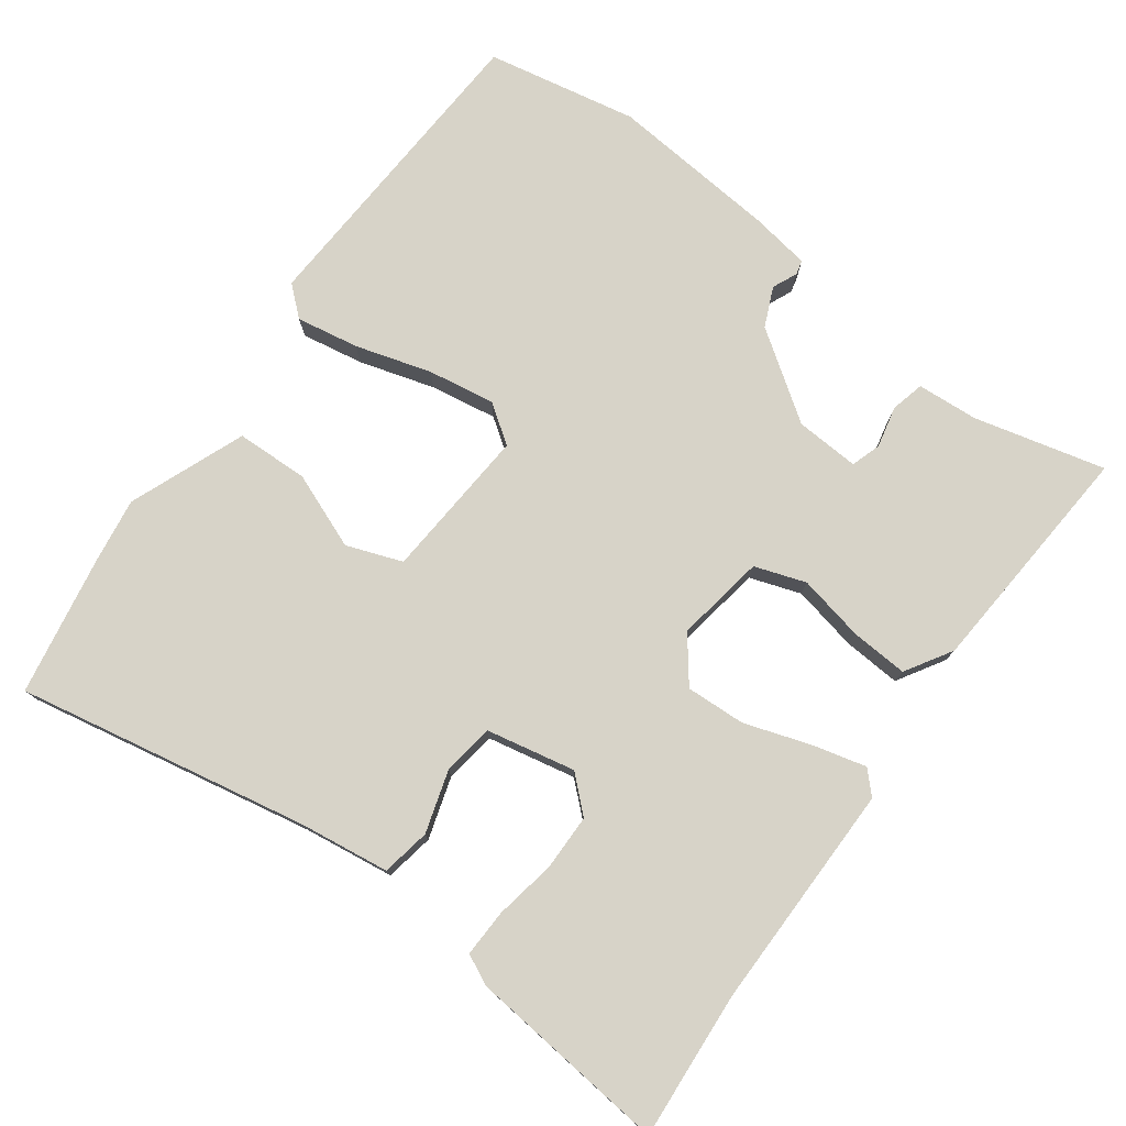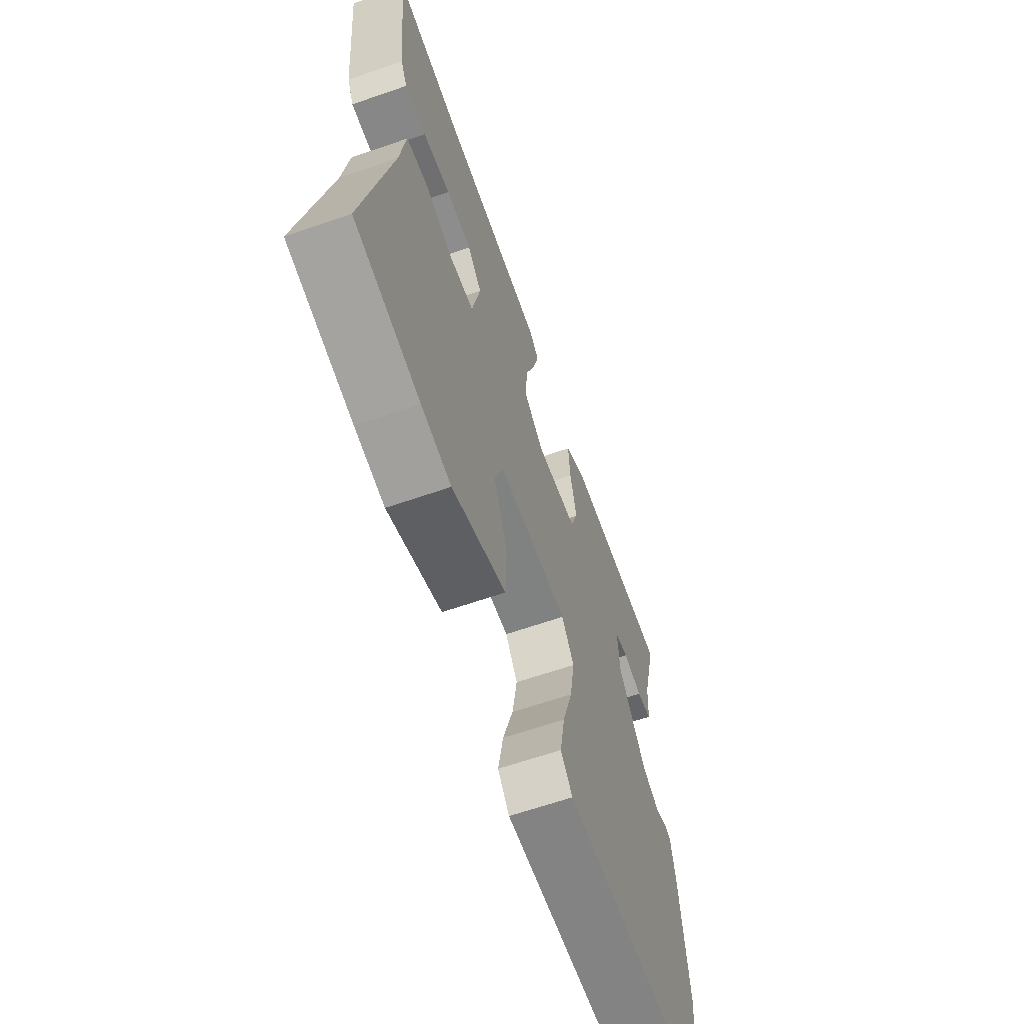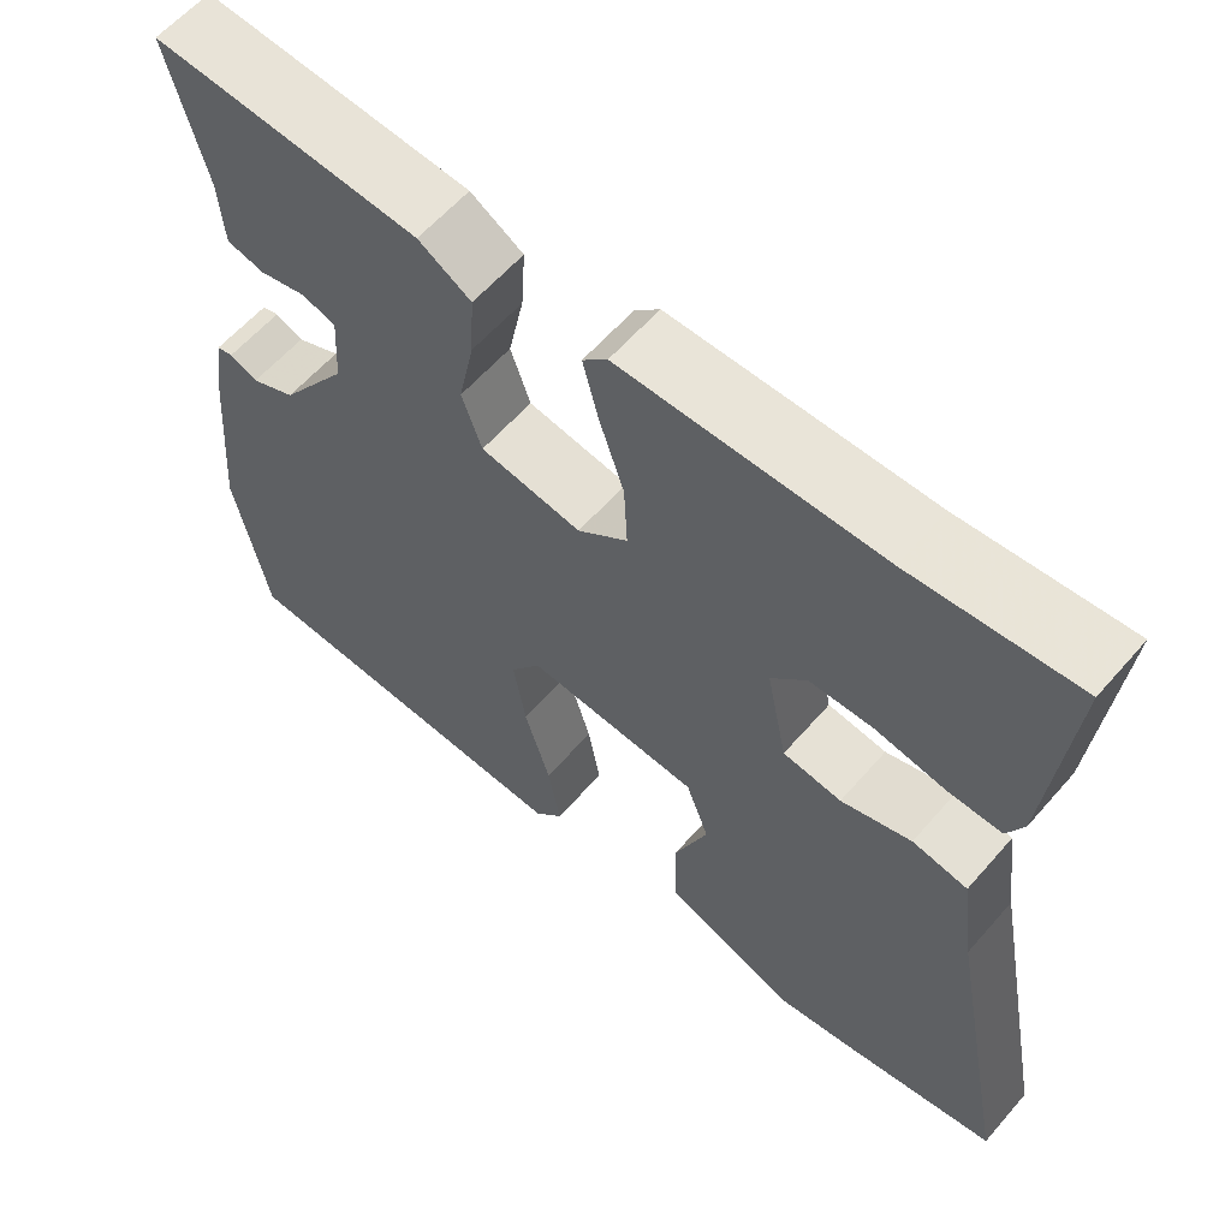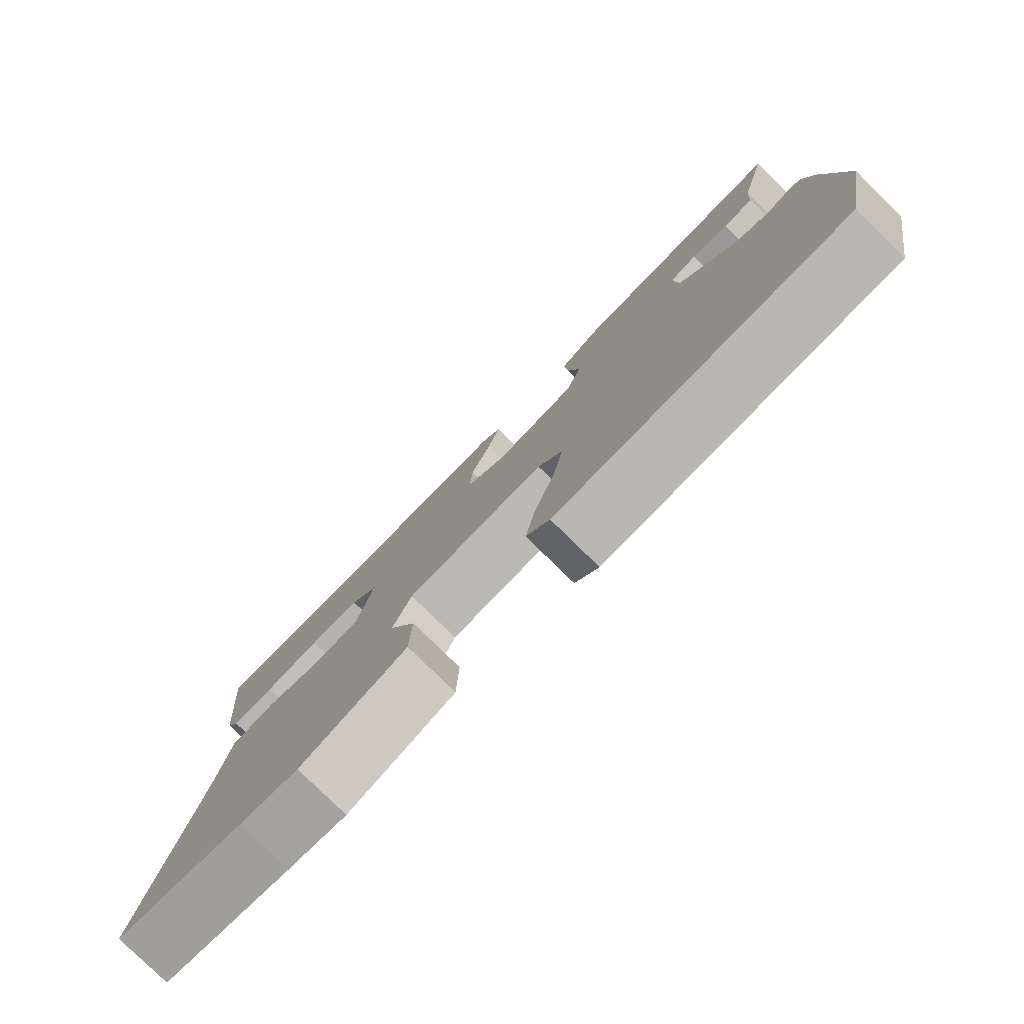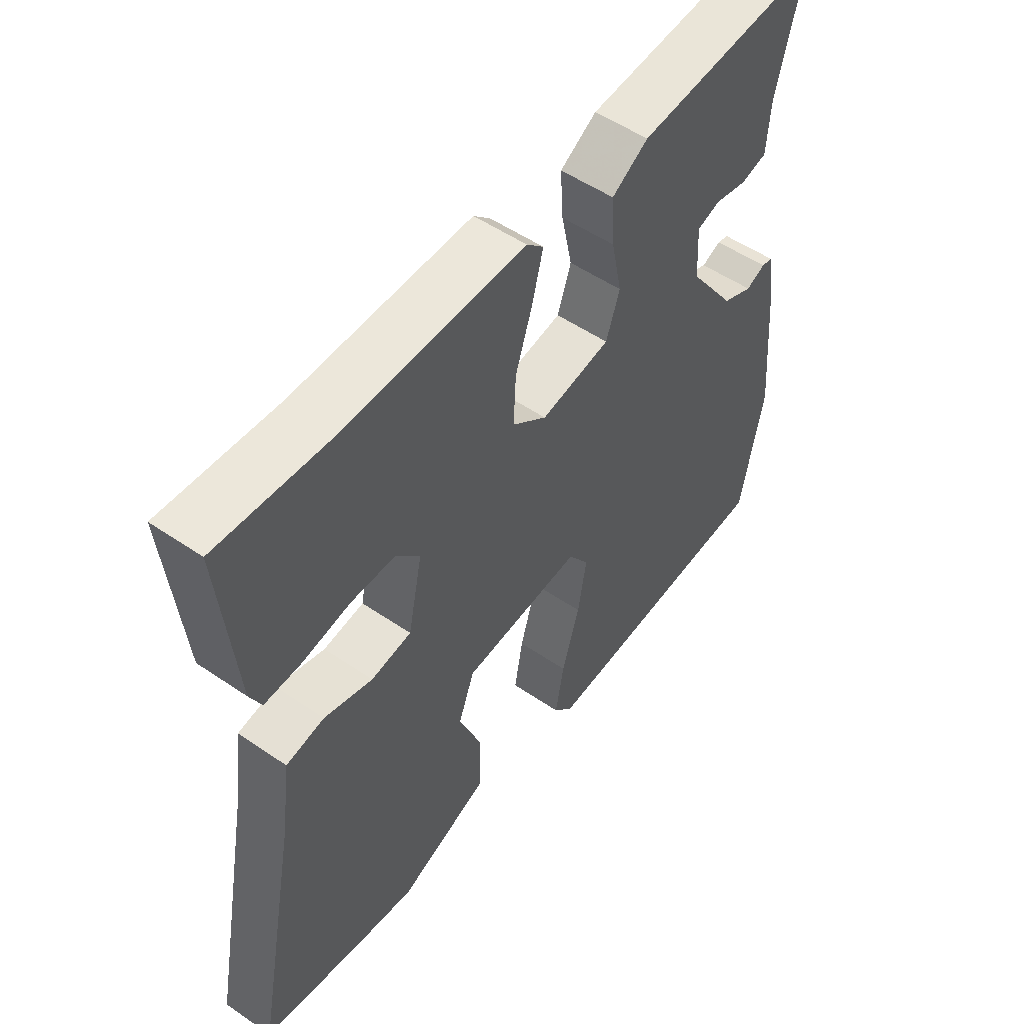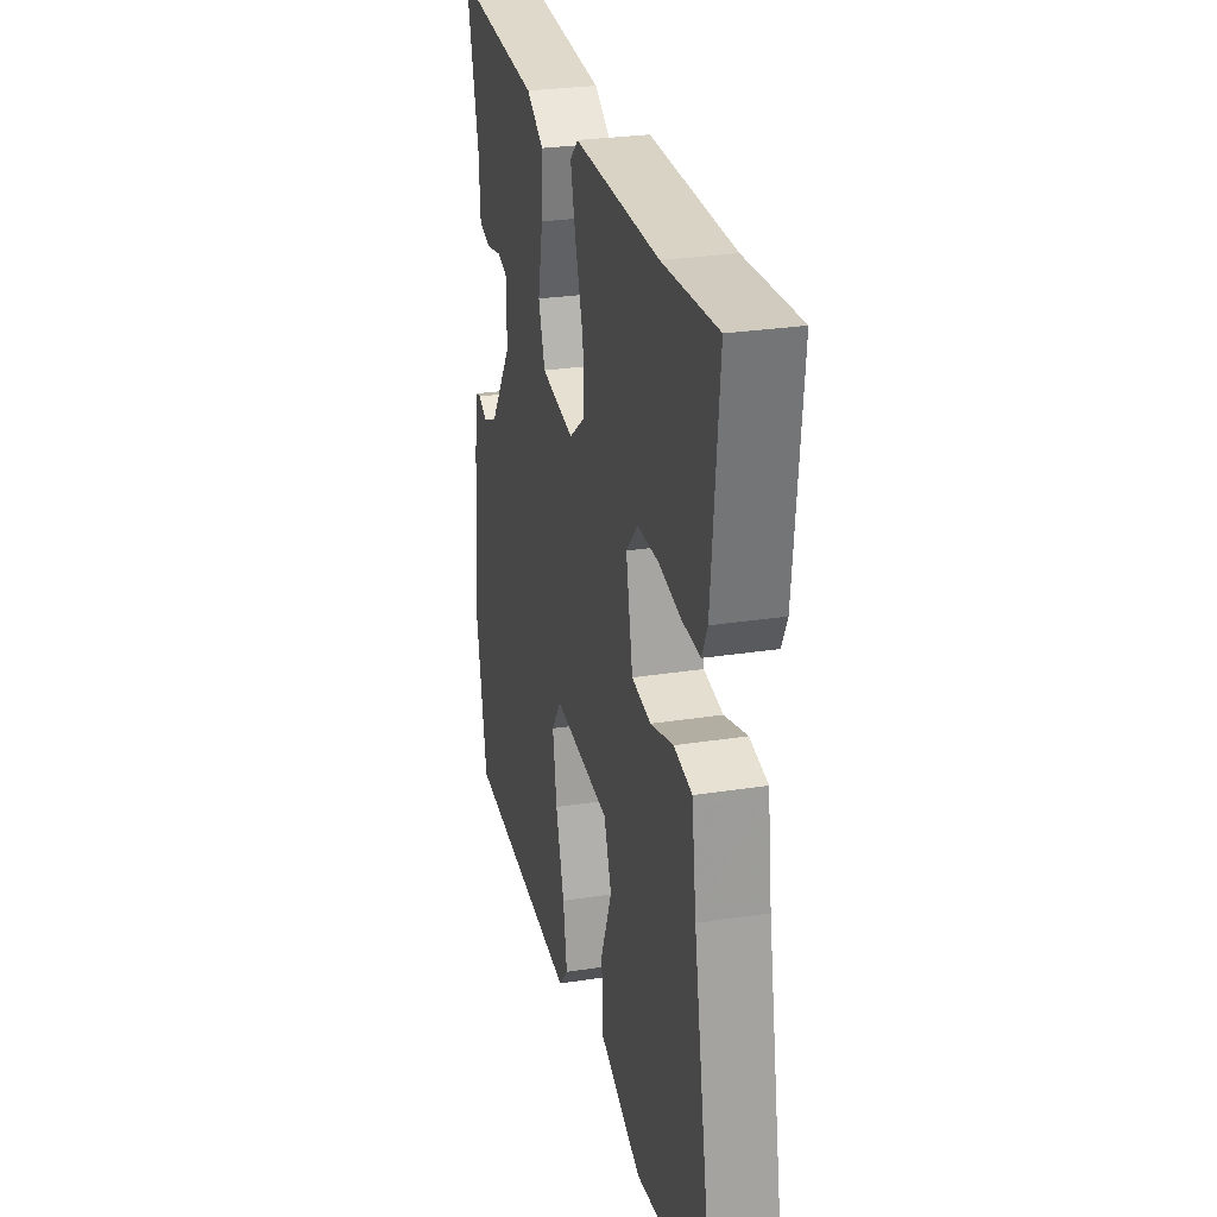
<metadata>
{"format":"obj","ext":"obj","renderer":"f3d","projection":"perspective","resolution":1024,"background":"white","views":[{"elev":77.1,"azim":-53.7,"up":"+Y"},{"elev":-64.0,"azim":-70.7,"up":"+Z"},{"elev":60.2,"azim":-139.2,"up":"+Z"},{"elev":-79.6,"azim":45.6,"up":"+Z"},{"elev":52.8,"azim":-53.7,"up":"+Z"},{"elev":28.1,"azim":-103.3,"up":"+Z"}]}
</metadata>
<code>
v -0.564 0.07 0.505
v -0.363 0.07 0.49
v -0.049 0.07 0.491
v -0.019 0.07 0.462
v -0.038 0.07 0.388
v -0.068 0.07 0.298
v -0.072 0.07 0.216
v -0.011 0.07 0.169
v 0.112 0.07 0.189
v 0.136 0.07 0.259
v 0.117 0.07 0.35
v 0.112 0.07 0.429
v 0.176 0.07 0.468
v 0.501 0.07 0.491
v 0.456 0.07 0.311
v 0.45 0.07 0.227
v 0.404 0.07 0.216
v 0.347 0.07 0.229
v 0.306 0.07 0.216
v 0.311 0.07 0.128
v 0.394 0.07 0.009
v 0.448 0.07 -0.015
v 0.482 0.07 0
v 0.502 0.07 -0.005
v 0.515 0.07 -0.087
v 0.535 0.07 -0.319
v 0.495 0.07 -0.526
v 0.063 0.07 -0.549
v 0.028 0.07 -0.509
v 0.043 0.07 -0.423
v 0.074 0.07 -0.319
v 0.089 0.07 -0.227
v 0.052 0.07 -0.174
v -0.158 0.07 -0.189
v -0.186 0.07 -0.265
v -0.145 0.07 -0.369
v -0.148 0.07 -0.469
v -0.308 0.07 -0.532
v -0.396 0.07 -0.519
v -0.59 0.07 -0.484
v -0.513 0.07 -0.084
v -0.496 0.07 0.04
v -0.429 0.07 0.052
v -0.344 0.07 0.026
v -0.273 0.07 0.036
v -0.248 0.07 0.158
v -0.291 0.07 0.205
v -0.368 0.07 0.206
v -0.452 0.07 0.191
v -0.517 0.07 0.189
v -0.537 0.07 0.231
v -0.564 0 0.505
v -0.363 0 0.49
v -0.049 0 0.491
v -0.019 0 0.462
v -0.038 0 0.388
v -0.068 0 0.298
v -0.072 0 0.216
v -0.011 0 0.169
v 0.112 0 0.189
v 0.136 0 0.259
v 0.117 0 0.35
v 0.112 0 0.429
v 0.176 0 0.468
v 0.501 0 0.491
v 0.456 0 0.311
v 0.45 0 0.227
v 0.404 0 0.216
v 0.347 0 0.229
v 0.306 0 0.216
v 0.311 0 0.128
v 0.394 0 0.009
v 0.448 0 -0.015
v 0.482 0 0
v 0.502 0 -0.005
v 0.515 0 -0.087
v 0.535 0 -0.319
v 0.495 0 -0.526
v 0.063 0 -0.549
v 0.028 0 -0.509
v 0.043 0 -0.423
v 0.074 0 -0.319
v 0.089 0 -0.227
v 0.052 0 -0.174
v -0.158 0 -0.189
v -0.186 0 -0.265
v -0.145 0 -0.369
v -0.148 0 -0.469
v -0.308 0 -0.532
v -0.396 0 -0.519
v -0.59 0 -0.484
v -0.513 0 -0.084
v -0.496 0 0.04
v -0.429 0 0.052
v -0.344 0 0.026
v -0.273 0 0.036
v -0.248 0 0.158
v -0.291 0 0.205
v -0.368 0 0.206
v -0.452 0 0.191
v -0.517 0 0.189
v -0.537 0 0.231
f 48 49 50 51
f 47 48 51 1
f 46 47 1 2
f 41 42 43 44
f 41 44 45
f 40 41 45
f 39 40 45
f 38 39 45
f 35 36 37 38
f 34 35 38 45
f 33 34 45 46
f 28 29 30 31
f 28 31 32
f 27 28 32
f 26 27 32 33
f 22 23 24 25
f 21 22 25 26
f 20 21 26 33
f 15 16 17 18
f 15 18 19
f 14 15 19
f 13 14 19
f 10 11 12 13
f 10 13 19 20
f 3 4 5 6
f 46 2 3 6
f 46 6 7
f 33 46 7 8
f 9 10 20 33
f 8 9 33
f 102 101 100 99
f 52 102 99 98
f 53 52 98 97
f 95 94 93 92
f 96 95 92
f 96 92 91
f 96 91 90
f 96 90 89
f 89 88 87 86
f 96 89 86 85
f 97 96 85 84
f 82 81 80 79
f 83 82 79
f 83 79 78
f 84 83 78 77
f 76 75 74 73
f 77 76 73 72
f 84 77 72 71
f 69 68 67 66
f 70 69 66
f 70 66 65
f 70 65 64
f 64 63 62 61
f 71 70 64 61
f 57 56 55 54
f 57 54 53 97
f 58 57 97
f 59 58 97 84
f 84 71 61 60
f 84 60 59
f 1 52 53 2
f 2 53 54 3
f 3 54 55 4
f 4 55 56 5
f 5 56 57 6
f 6 57 58 7
f 7 58 59 8
f 8 59 60 9
f 9 60 61 10
f 10 61 62 11
f 11 62 63 12
f 12 63 64 13
f 13 64 65 14
f 14 65 66 15
f 15 66 67 16
f 16 67 68 17
f 17 68 69 18
f 18 69 70 19
f 19 70 71 20
f 20 71 72 21
f 21 72 73 22
f 22 73 74 23
f 23 74 75 24
f 24 75 76 25
f 25 76 77 26
f 26 77 78 27
f 27 78 79 28
f 28 79 80 29
f 29 80 81 30
f 30 81 82 31
f 31 82 83 32
f 32 83 84 33
f 33 84 85 34
f 34 85 86 35
f 35 86 87 36
f 36 87 88 37
f 37 88 89 38
f 38 89 90 39
f 39 90 91 40
f 40 91 92 41
f 41 92 93 42
f 42 93 94 43
f 43 94 95 44
f 44 95 96 45
f 45 96 97 46
f 46 97 98 47
f 47 98 99 48
f 48 99 100 49
f 49 100 101 50
f 50 101 102 51
f 51 102 52 1

</code>
